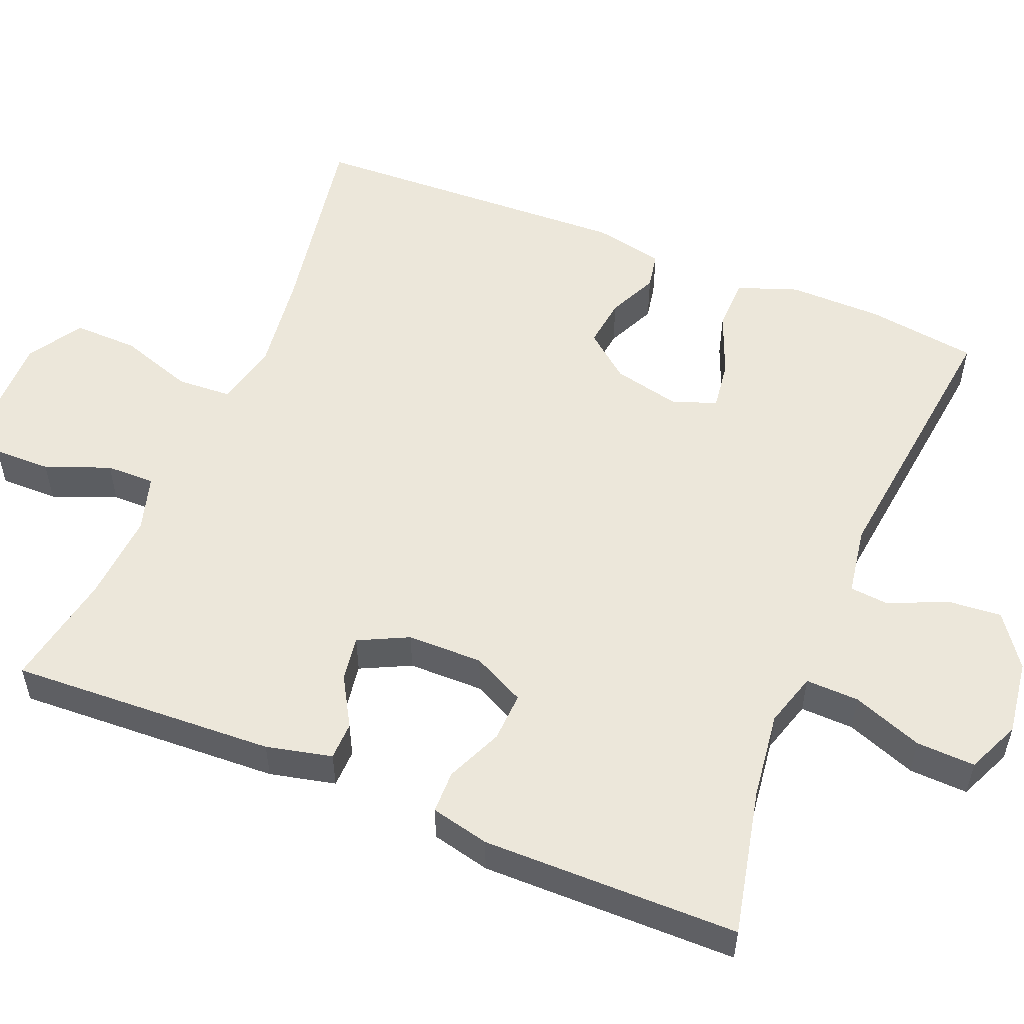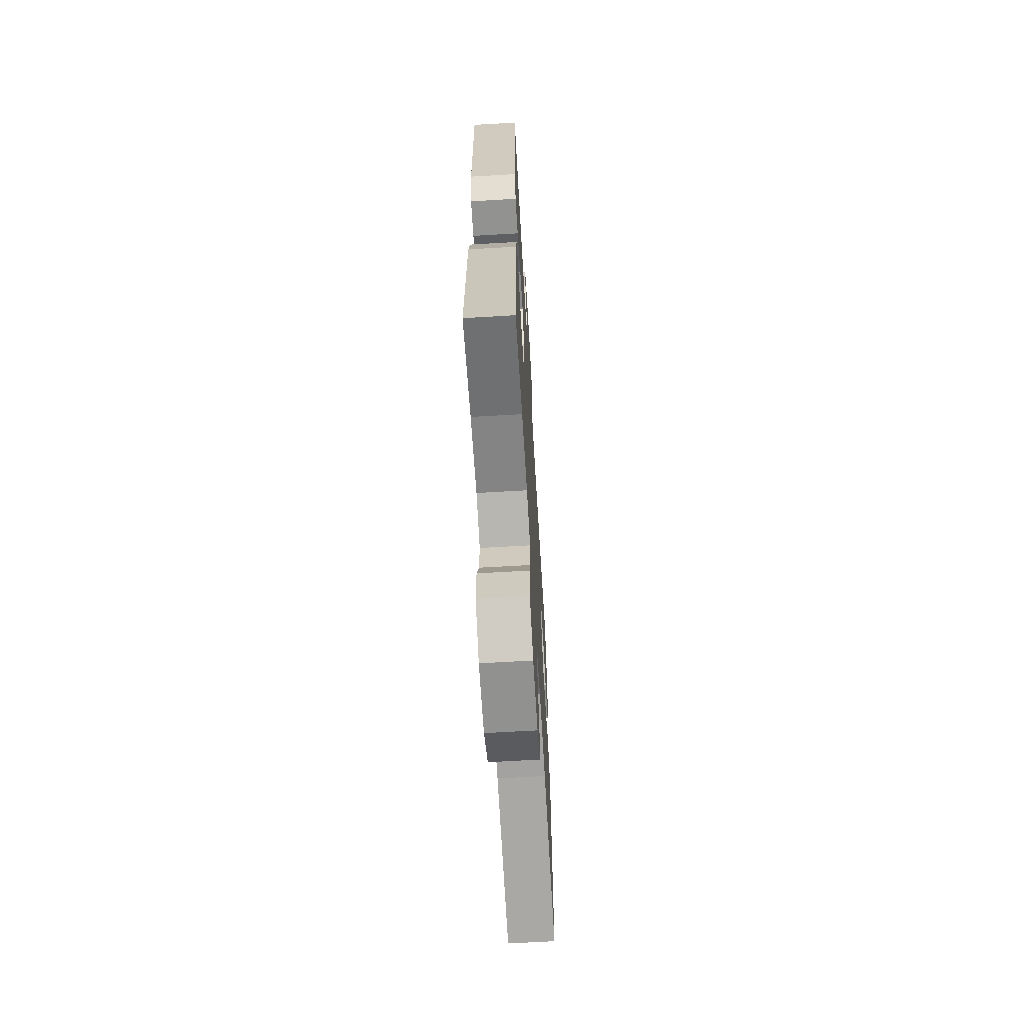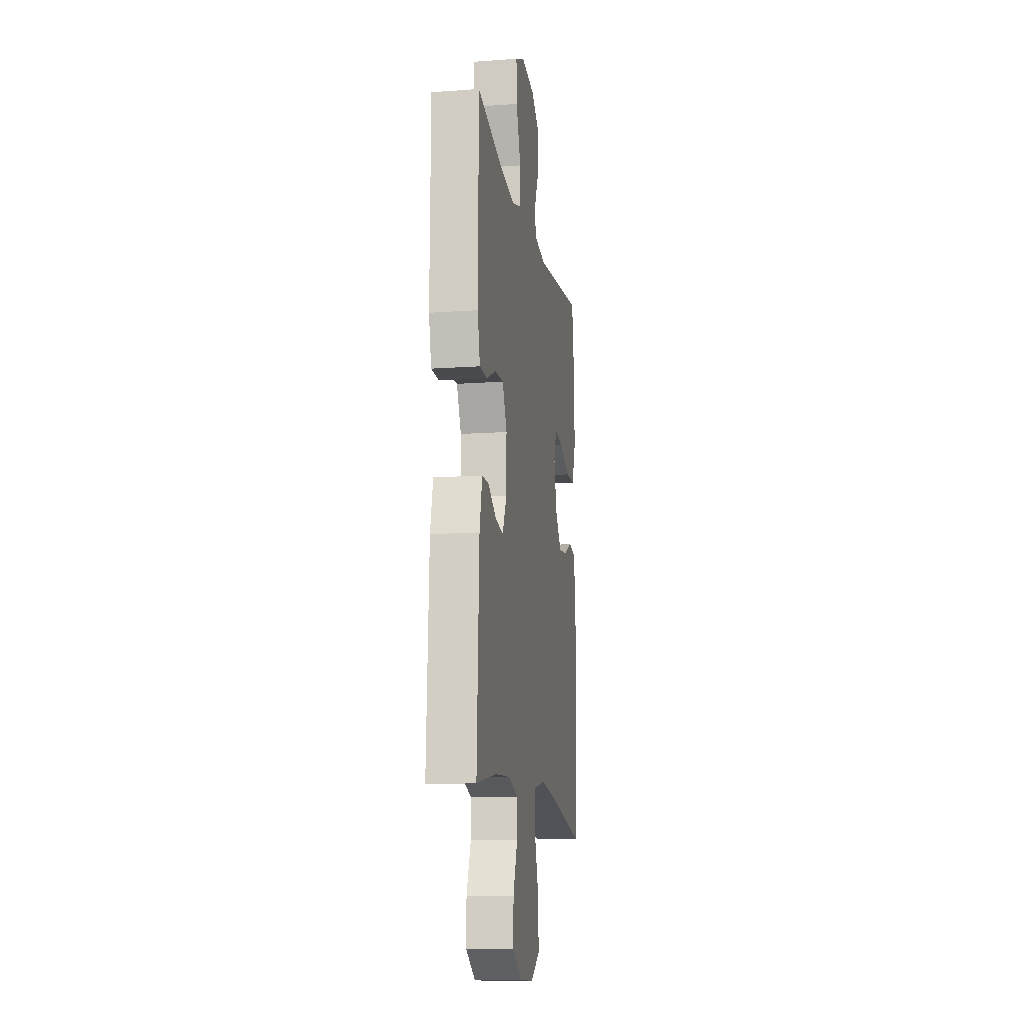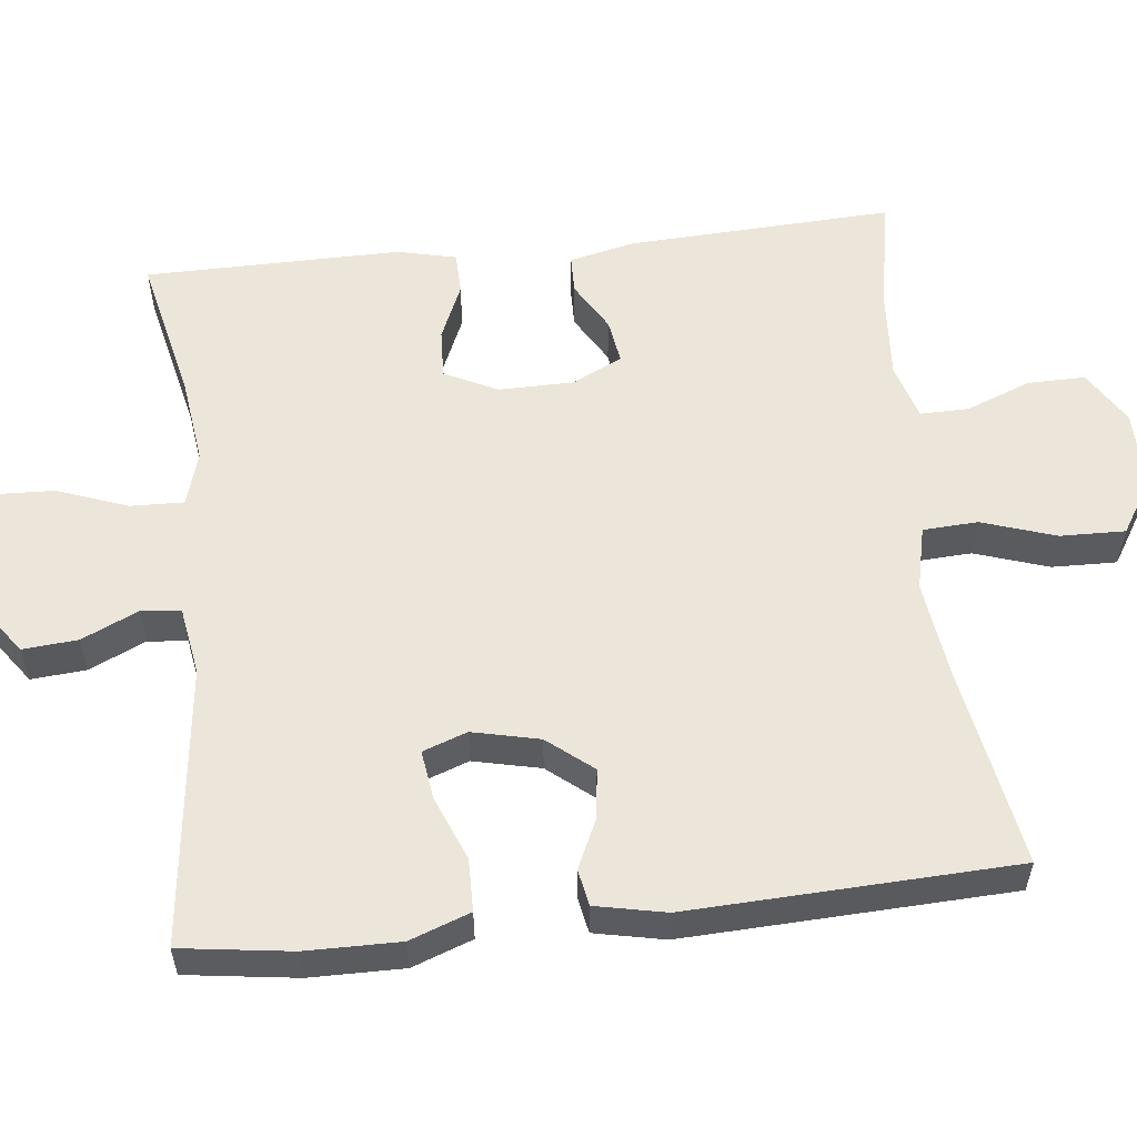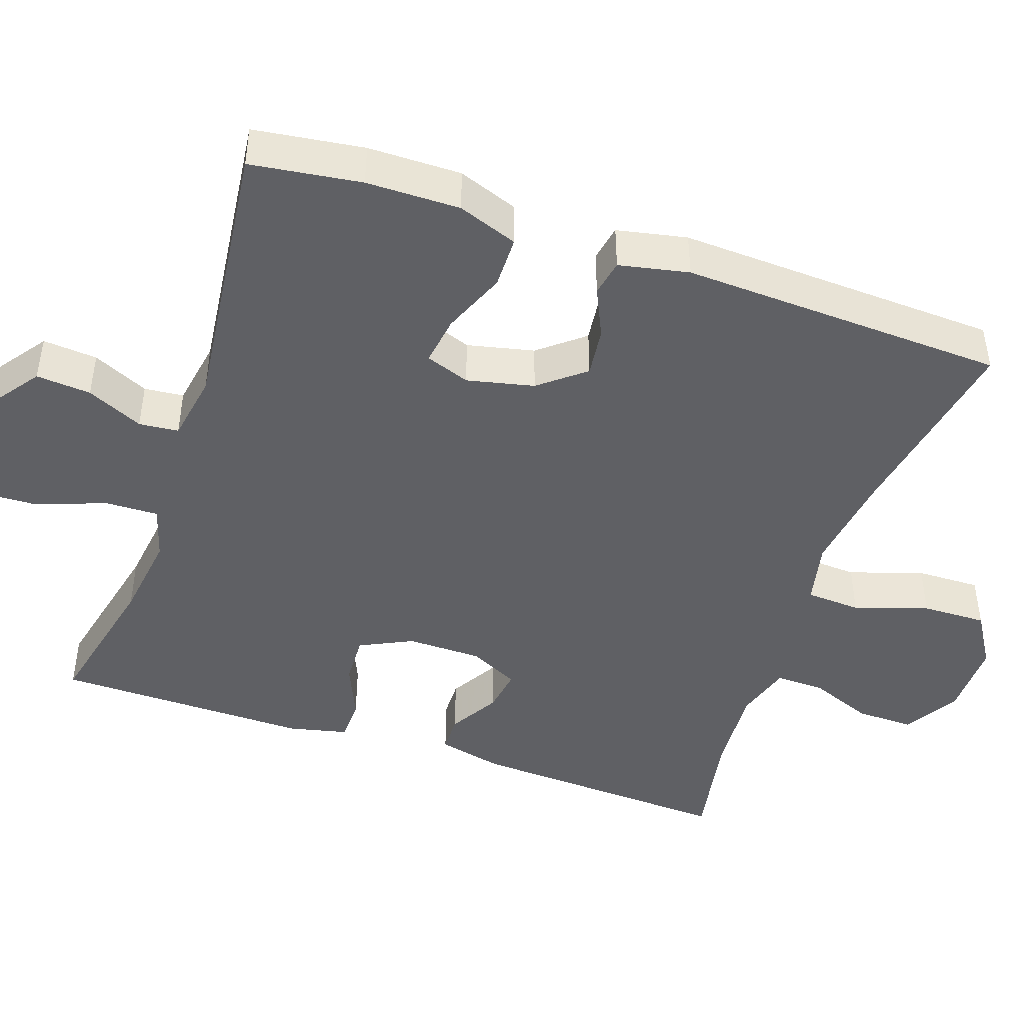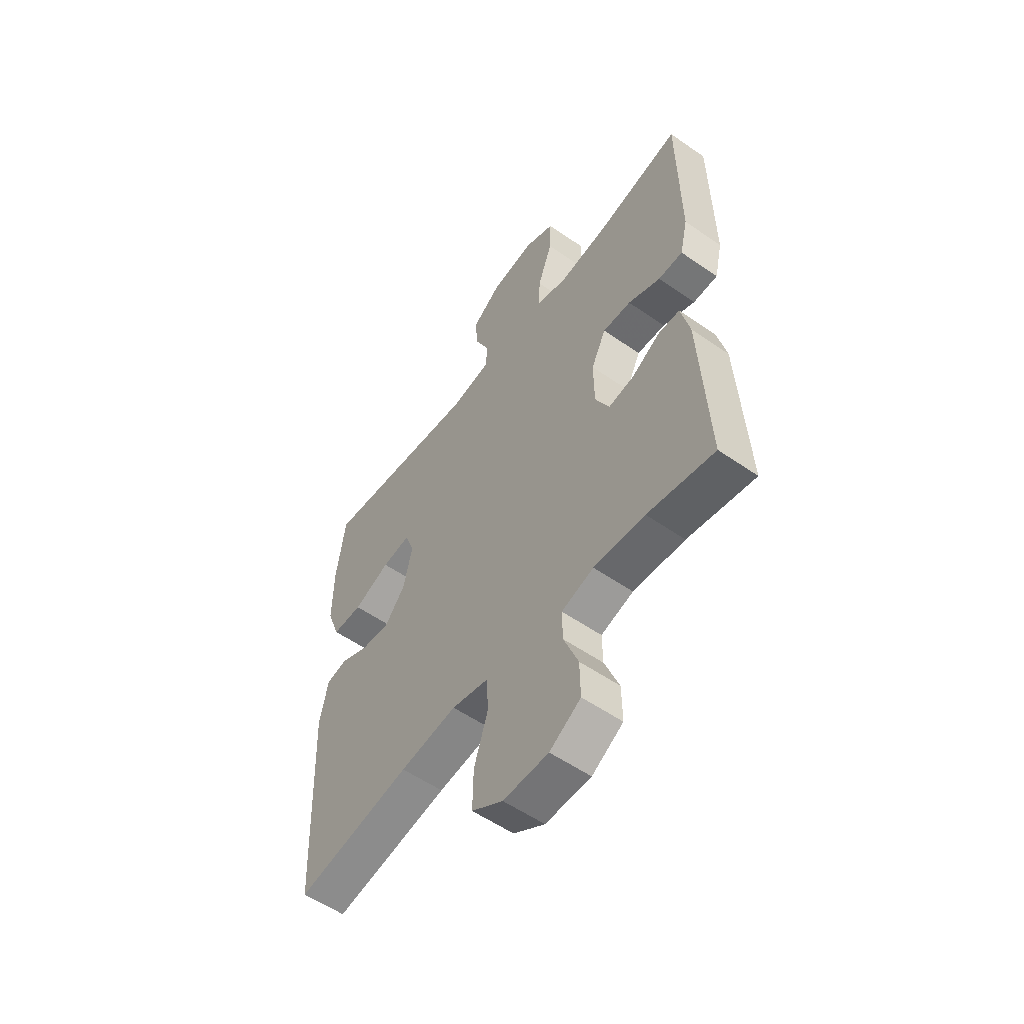
<metadata>
{"format":"obj","ext":"obj","renderer":"f3d","projection":"perspective","resolution":1024,"background":"white","views":[{"elev":53.9,"azim":-67.6,"up":"+Y"},{"elev":-65.3,"azim":-86.6,"up":"+Z"},{"elev":-12.9,"azim":-80.7,"up":"+Z"},{"elev":56.2,"azim":83.7,"up":"+Y"},{"elev":-45.0,"azim":71.0,"up":"+Y"},{"elev":-55.8,"azim":-126.1,"up":"+Z"}]}
</metadata>
<code>
v 0.5 0.07 -0.5
v 0.237 0.07 -0.454
v 0.107 0.07 -0.437
v 0.023 0.07 -0.456
v 0.019 0.07 -0.528
v 0.051 0.07 -0.625
v 0.053 0.07 -0.71
v -0.018 0.07 -0.754
v -0.121 0.07 -0.753
v -0.192 0.07 -0.71
v -0.191 0.07 -0.634
v -0.158 0.07 -0.55
v -0.157 0.07 -0.486
v -0.231 0.07 -0.464
v -0.348 0.07 -0.472
v -0.5 0.07 -0.5
v -0.483 0.07 -0.152
v -0.463 0.07 -0.066
v -0.413 0.07 -0.065
v -0.348 0.07 -0.103
v -0.289 0.07 -0.112
v -0.257 0.07 -0.047
v -0.256 0.07 0.052
v -0.29 0.07 0.121
v -0.355 0.07 0.118
v -0.429 0.07 0.086
v -0.485 0.07 0.087
v -0.503 0.07 0.164
v -0.5 0.07 0.5
v -0.307 0.07 0.457
v -0.192 0.07 0.442
v -0.121 0.07 0.463
v -0.123 0.07 0.533
v -0.157 0.07 0.625
v -0.16 0.07 0.702
v -0.09 0.07 0.733
v 0.009 0.07 0.719
v 0.077 0.07 0.67
v 0.071 0.07 0.598
v 0.037 0.07 0.524
v 0.042 0.07 0.472
v 0.132 0.07 0.457
v 0.5 0.07 0.5
v 0.52 0.07 0.355
v 0.521 0.07 0.232
v 0.492 0.07 0.153
v 0.423 0.07 0.152
v 0.339 0.07 0.186
v 0.274 0.07 0.195
v 0.253 0.07 0.137
v 0.273 0.07 0.049
v 0.321 0.07 -0.01
v 0.386 0.07 -0.002
v 0.451 0.07 0.028
v 0.499 0.07 0.019
v 0.518 0.07 -0.073
v 0.5 0 -0.5
v 0.237 0 -0.454
v 0.107 0 -0.437
v 0.023 0 -0.456
v 0.019 0 -0.528
v 0.051 0 -0.625
v 0.053 0 -0.71
v -0.018 0 -0.754
v -0.121 0 -0.753
v -0.192 0 -0.71
v -0.191 0 -0.634
v -0.158 0 -0.55
v -0.157 0 -0.486
v -0.231 0 -0.464
v -0.348 0 -0.472
v -0.5 0 -0.5
v -0.483 0 -0.152
v -0.463 0 -0.066
v -0.413 0 -0.065
v -0.348 0 -0.103
v -0.289 0 -0.112
v -0.257 0 -0.047
v -0.256 0 0.052
v -0.29 0 0.121
v -0.355 0 0.118
v -0.429 0 0.086
v -0.485 0 0.087
v -0.503 0 0.164
v -0.5 0 0.5
v -0.307 0 0.457
v -0.192 0 0.442
v -0.121 0 0.463
v -0.123 0 0.533
v -0.157 0 0.625
v -0.16 0 0.702
v -0.09 0 0.733
v 0.009 0 0.719
v 0.077 0 0.67
v 0.071 0 0.598
v 0.037 0 0.524
v 0.042 0 0.472
v 0.132 0 0.457
v 0.5 0 0.5
v 0.52 0 0.355
v 0.521 0 0.232
v 0.492 0 0.153
v 0.423 0 0.152
v 0.339 0 0.186
v 0.274 0 0.195
v 0.253 0 0.137
v 0.273 0 0.049
v 0.321 0 -0.01
v 0.386 0 -0.002
v 0.451 0 0.028
v 0.499 0 0.019
v 0.518 0 -0.073
f 56 1 2
f 55 56 2
f 54 55 2
f 53 54 2
f 52 53 2 3
f 51 52 3 4
f 50 51 4
f 49 50 4
f 46 47 48
f 45 46 48
f 44 45 48
f 43 44 48
f 42 43 48
f 41 42 48 49
f 38 39 40
f 37 38 40
f 36 37 40
f 35 36 40
f 34 35 40
f 33 34 40
f 32 33 40 41
f 41 49 4
f 32 41 4
f 31 32 4
f 28 29 30
f 27 28 30
f 26 27 30
f 25 26 30
f 24 25 30 31
f 18 19 20
f 17 18 20
f 16 17 20
f 15 16 20
f 14 15 20 21
f 13 14 21 22
f 10 11 12
f 9 10 12
f 8 9 12
f 7 8 12
f 6 7 12
f 5 6 12
f 5 12 13
f 13 22 23
f 5 13 23
f 4 5 23
f 4 23 24 31
f 58 57 112
f 58 112 111
f 58 111 110
f 58 110 109
f 59 58 109 108
f 60 59 108 107
f 60 107 106
f 60 106 105
f 104 103 102
f 104 102 101
f 104 101 100
f 104 100 99
f 104 99 98
f 105 104 98 97
f 96 95 94
f 96 94 93
f 96 93 92
f 96 92 91
f 96 91 90
f 96 90 89
f 97 96 89 88
f 60 105 97
f 60 97 88
f 60 88 87
f 86 85 84
f 86 84 83
f 86 83 82
f 86 82 81
f 87 86 81 80
f 76 75 74
f 76 74 73
f 76 73 72
f 76 72 71
f 77 76 71 70
f 78 77 70 69
f 68 67 66
f 68 66 65
f 68 65 64
f 68 64 63
f 68 63 62
f 68 62 61
f 69 68 61
f 79 78 69
f 79 69 61
f 79 61 60
f 87 80 79 60
f 1 57 58 2
f 2 58 59 3
f 3 59 60 4
f 4 60 61 5
f 5 61 62 6
f 6 62 63 7
f 7 63 64 8
f 8 64 65 9
f 9 65 66 10
f 10 66 67 11
f 11 67 68 12
f 12 68 69 13
f 13 69 70 14
f 14 70 71 15
f 15 71 72 16
f 16 72 73 17
f 17 73 74 18
f 18 74 75 19
f 19 75 76 20
f 20 76 77 21
f 21 77 78 22
f 22 78 79 23
f 23 79 80 24
f 24 80 81 25
f 25 81 82 26
f 26 82 83 27
f 27 83 84 28
f 28 84 85 29
f 29 85 86 30
f 30 86 87 31
f 31 87 88 32
f 32 88 89 33
f 33 89 90 34
f 34 90 91 35
f 35 91 92 36
f 36 92 93 37
f 37 93 94 38
f 38 94 95 39
f 39 95 96 40
f 40 96 97 41
f 41 97 98 42
f 42 98 99 43
f 43 99 100 44
f 44 100 101 45
f 45 101 102 46
f 46 102 103 47
f 47 103 104 48
f 48 104 105 49
f 49 105 106 50
f 50 106 107 51
f 51 107 108 52
f 52 108 109 53
f 53 109 110 54
f 54 110 111 55
f 55 111 112 56
f 56 112 57 1

</code>
